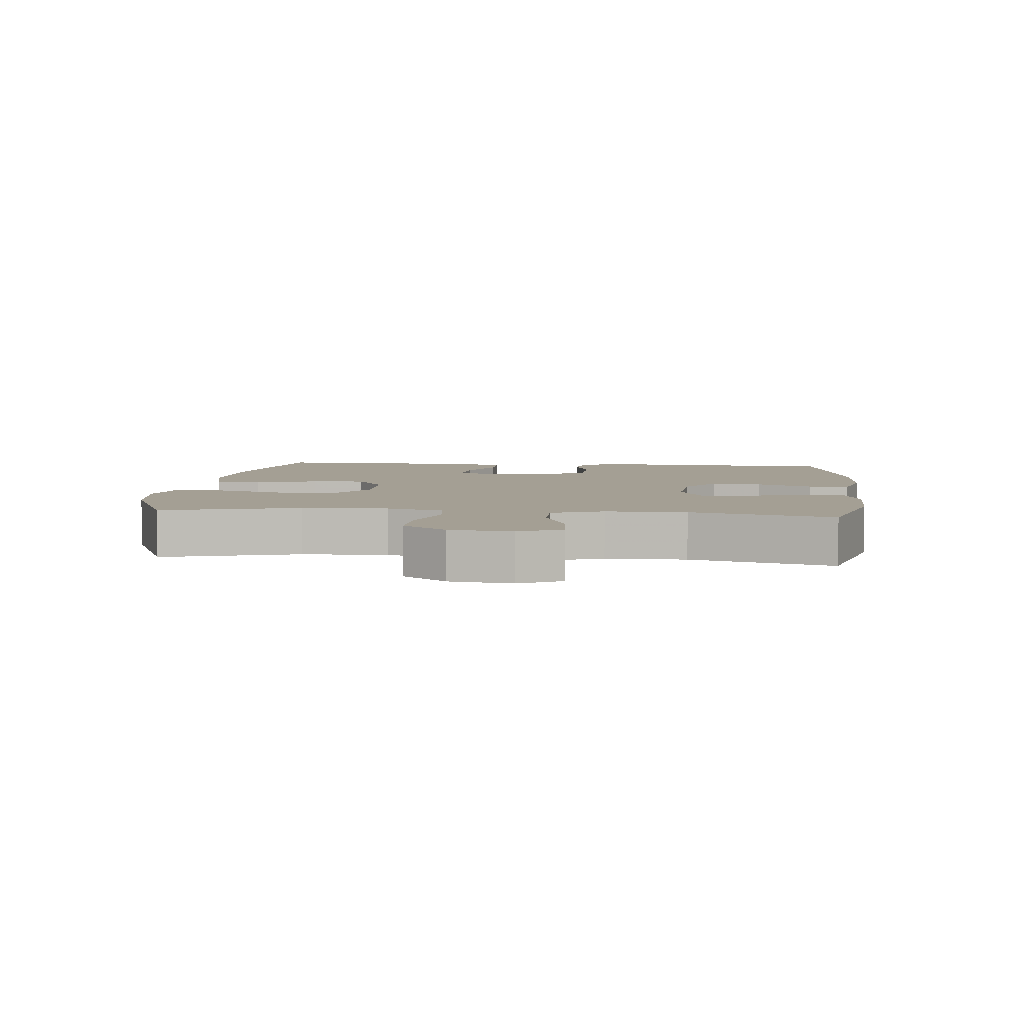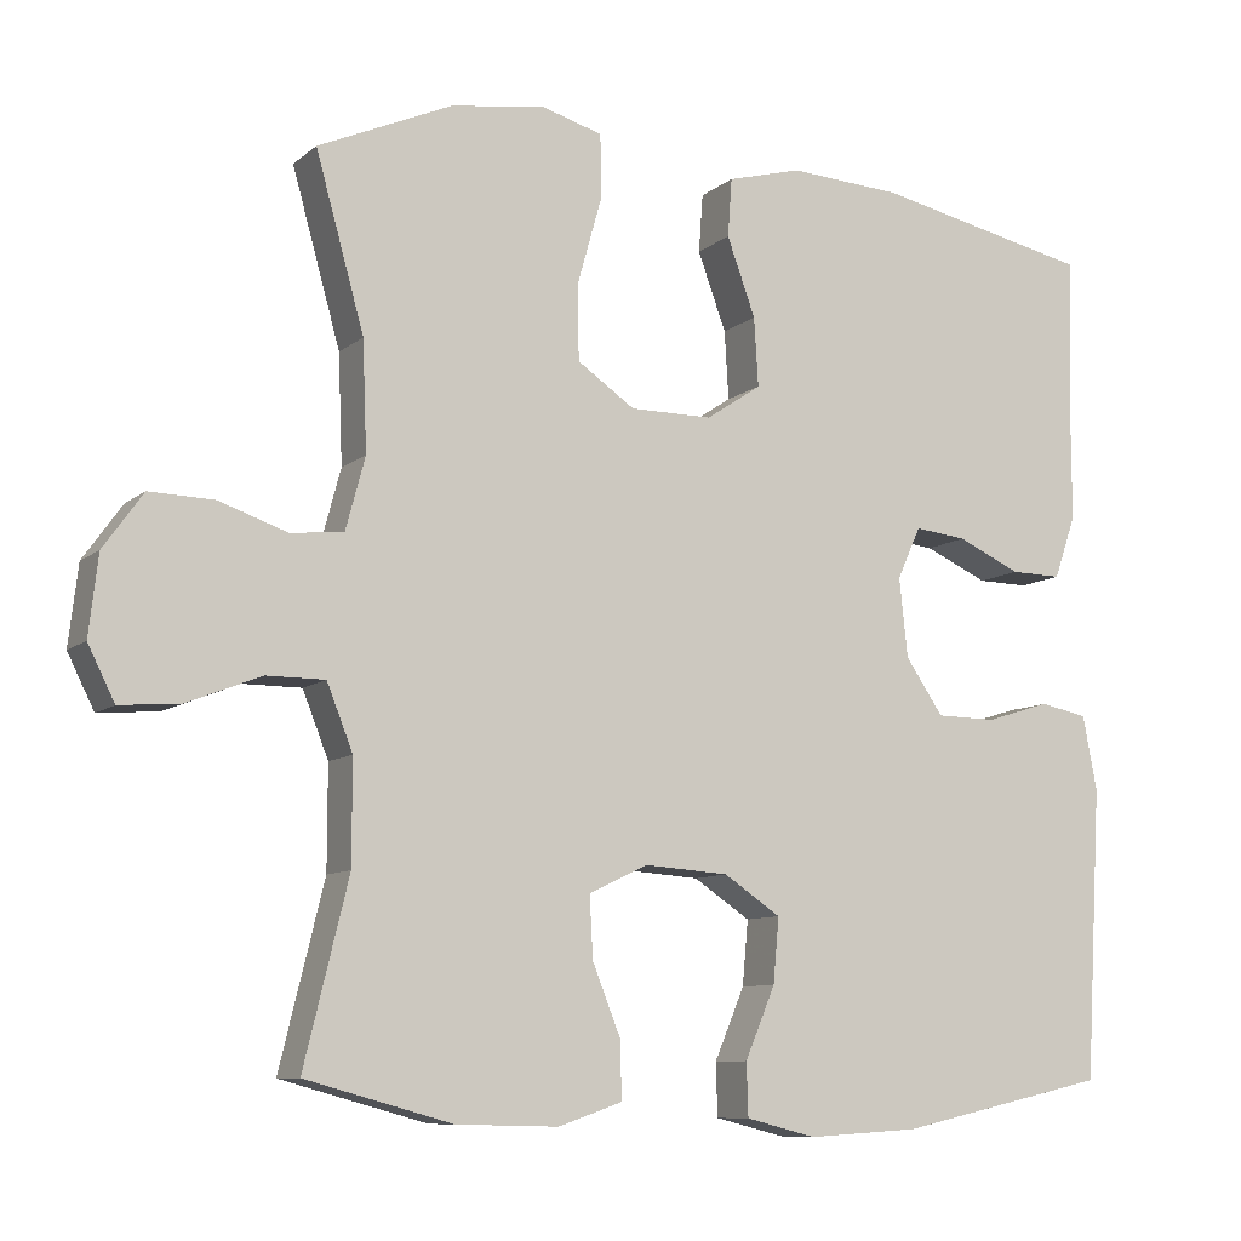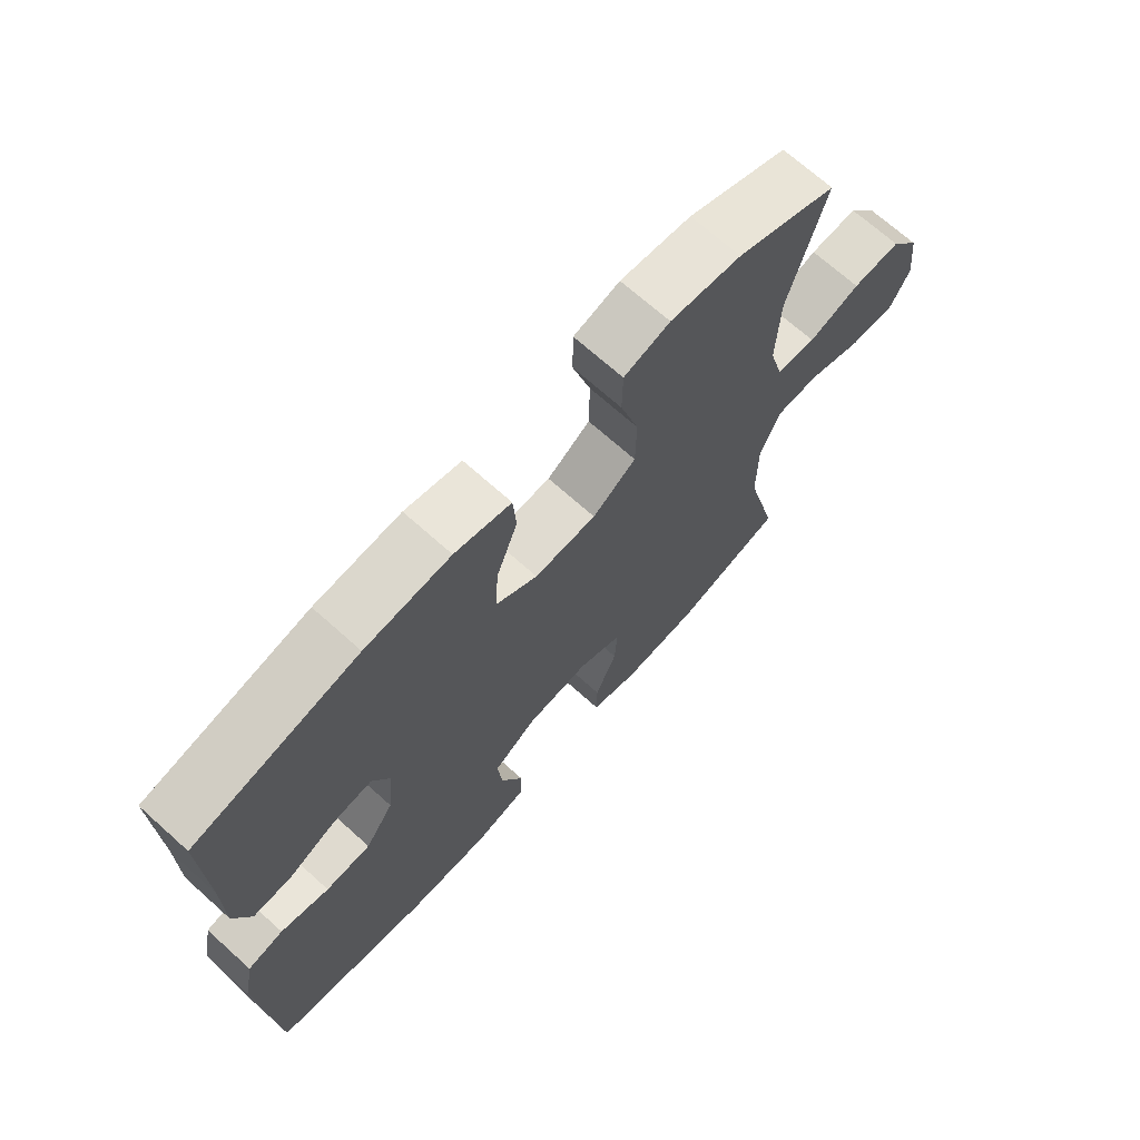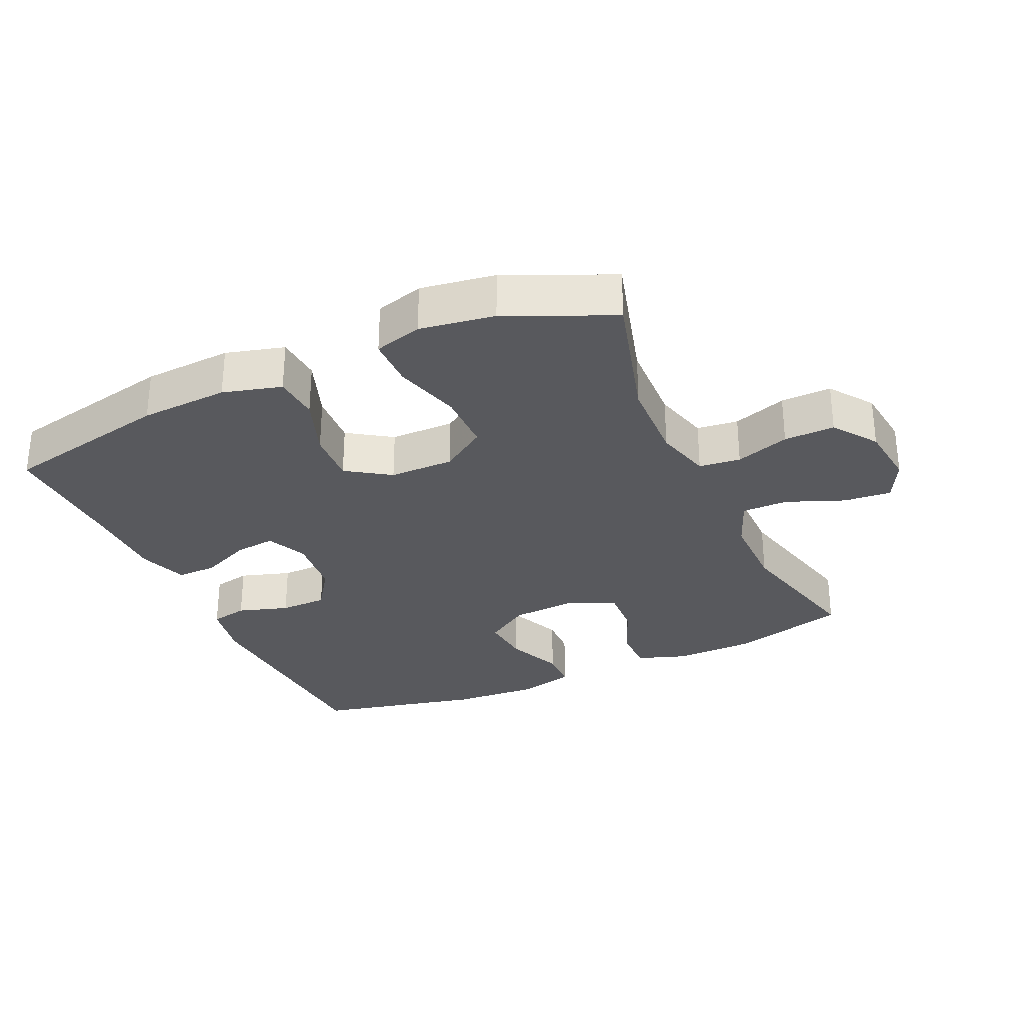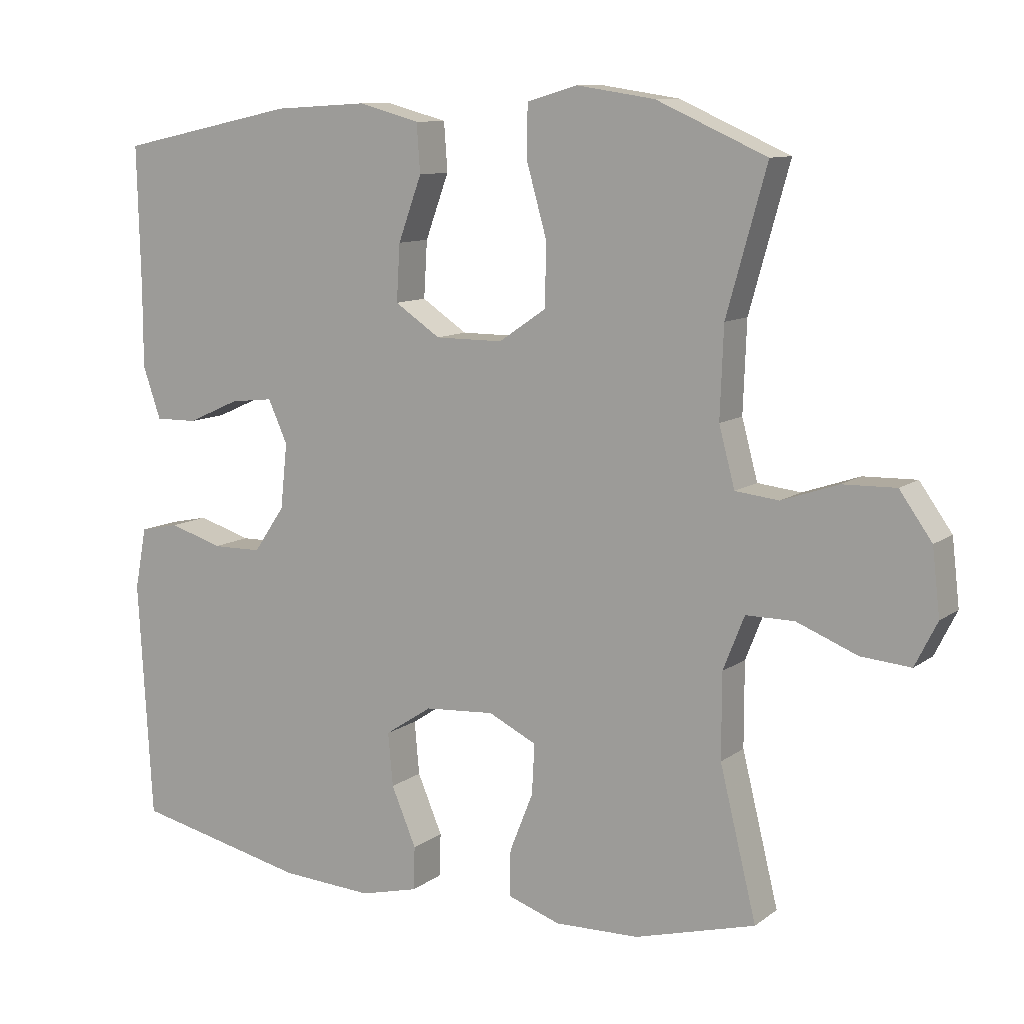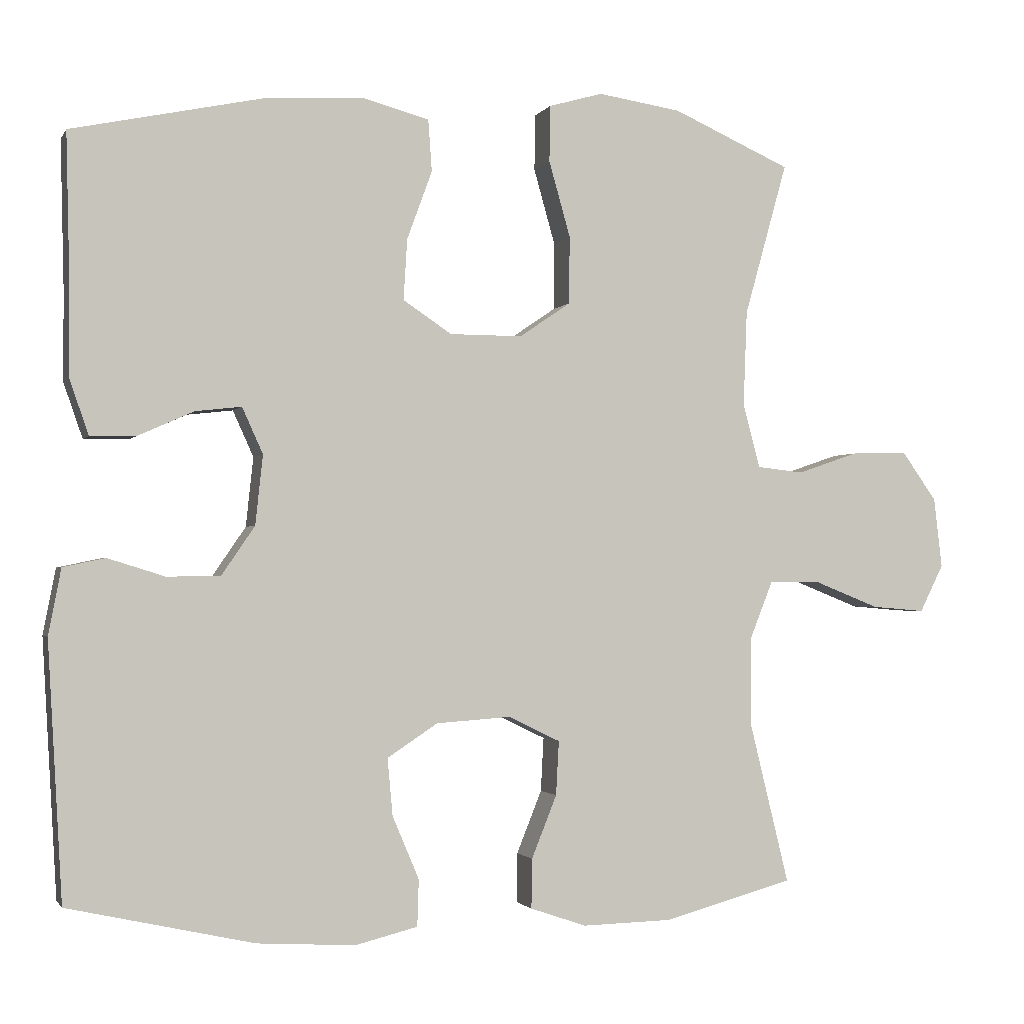
<metadata>
{"format":"obj","ext":"obj","renderer":"f3d","projection":"perspective","resolution":1024,"background":"white","views":[{"elev":5.5,"azim":96.2,"up":"+Y"},{"elev":-9.2,"azim":152.6,"up":"+Z"},{"elev":69.9,"azim":-48.1,"up":"+Z"},{"elev":-29.9,"azim":24.4,"up":"+Y"},{"elev":10.3,"azim":30.2,"up":"+Z"},{"elev":-1.7,"azim":-16.5,"up":"+Z"}]}
</metadata>
<code>
v 0.5 0.07 -0.5
v 0.325 0.07 -0.548
v 0.203 0.07 -0.551
v 0.127 0.07 -0.525
v 0.128 0.07 -0.458
v 0.162 0.07 -0.373
v 0.166 0.07 -0.3
v 0.096 0.07 -0.266
v -0.005 0.07 -0.273
v -0.073 0.07 -0.318
v -0.066 0.07 -0.395
v -0.03 0.07 -0.48
v -0.032 0.07 -0.543
v -0.116 0.07 -0.564
v -0.249 0.07 -0.556
v -0.5 0.07 -0.5
v -0.52 0.07 -0.154
v -0.503 0.07 -0.065
v -0.446 0.07 -0.053
v -0.369 0.07 -0.077
v -0.297 0.07 -0.076
v -0.252 0.07 -0.01
v -0.242 0.07 0.084
v -0.27 0.07 0.146
v -0.332 0.07 0.139
v -0.408 0.07 0.105
v -0.469 0.07 0.104
v -0.495 0.07 0.179
v -0.495 0.07 0.298
v -0.5 0.07 0.5
v -0.242 0.07 0.555
v -0.107 0.07 0.563
v -0.018 0.07 0.539
v -0.013 0.07 0.469
v -0.047 0.07 0.376
v -0.052 0.07 0.294
v 0.014 0.07 0.25
v 0.112 0.07 0.25
v 0.181 0.07 0.297
v 0.182 0.07 0.388
v 0.153 0.07 0.491
v 0.154 0.07 0.567
v 0.227 0.07 0.588
v 0.34 0.07 0.571
v 0.5 0.07 0.5
v 0.442 0.07 0.293
v 0.437 0.07 0.163
v 0.46 0.07 0.077
v 0.523 0.07 0.07
v 0.605 0.07 0.098
v 0.682 0.07 0.1
v 0.729 0.07 0.034
v 0.74 0.07 -0.061
v 0.708 0.07 -0.125
v 0.636 0.07 -0.119
v 0.548 0.07 -0.084
v 0.478 0.07 -0.084
v 0.447 0.07 -0.162
v 0.447 0.07 -0.284
v 0.5 0 -0.5
v 0.325 0 -0.548
v 0.203 0 -0.551
v 0.127 0 -0.525
v 0.128 0 -0.458
v 0.162 0 -0.373
v 0.166 0 -0.3
v 0.096 0 -0.266
v -0.005 0 -0.273
v -0.073 0 -0.318
v -0.066 0 -0.395
v -0.03 0 -0.48
v -0.032 0 -0.543
v -0.116 0 -0.564
v -0.249 0 -0.556
v -0.5 0 -0.5
v -0.52 0 -0.154
v -0.503 0 -0.065
v -0.446 0 -0.053
v -0.369 0 -0.077
v -0.297 0 -0.076
v -0.252 0 -0.01
v -0.242 0 0.084
v -0.27 0 0.146
v -0.332 0 0.139
v -0.408 0 0.105
v -0.469 0 0.104
v -0.495 0 0.179
v -0.495 0 0.298
v -0.5 0 0.5
v -0.242 0 0.555
v -0.107 0 0.563
v -0.018 0 0.539
v -0.013 0 0.469
v -0.047 0 0.376
v -0.052 0 0.294
v 0.014 0 0.25
v 0.112 0 0.25
v 0.181 0 0.297
v 0.182 0 0.388
v 0.153 0 0.491
v 0.154 0 0.567
v 0.227 0 0.588
v 0.34 0 0.571
v 0.5 0 0.5
v 0.442 0 0.293
v 0.437 0 0.163
v 0.46 0 0.077
v 0.523 0 0.07
v 0.605 0 0.098
v 0.682 0 0.1
v 0.729 0 0.034
v 0.74 0 -0.061
v 0.708 0 -0.125
v 0.636 0 -0.119
v 0.548 0 -0.084
v 0.478 0 -0.084
v 0.447 0 -0.162
v 0.447 0 -0.284
f 53 54 55 56
f 53 56 57
f 52 53 57
f 49 50 51 52
f 48 49 52 57
f 47 48 57 58
f 43 44 45 46
f 43 46 47
f 40 41 42 43
f 39 40 43 47
f 38 39 47 58
f 32 33 34 35
f 32 35 36
f 29 30 31 32
f 29 32 36
f 28 29 36 37
f 25 26 27 28
f 24 25 28 37
f 17 18 19 20
f 17 20 21
f 16 17 21
f 15 16 21 22
f 11 12 13 14
f 10 11 14 15
f 3 4 5 6
f 3 6 7
f 59 1 2 3
f 59 3 7
f 58 59 7 8
f 38 58 8 9
f 23 24 37 38
f 23 38 9 10
f 10 15 22 23
f 115 114 113 112
f 116 115 112
f 116 112 111
f 111 110 109 108
f 116 111 108 107
f 117 116 107 106
f 105 104 103 102
f 106 105 102
f 102 101 100 99
f 106 102 99 98
f 117 106 98 97
f 94 93 92 91
f 95 94 91
f 91 90 89 88
f 95 91 88
f 96 95 88 87
f 87 86 85 84
f 96 87 84 83
f 79 78 77 76
f 80 79 76
f 80 76 75
f 81 80 75 74
f 73 72 71 70
f 74 73 70 69
f 65 64 63 62
f 66 65 62
f 62 61 60 118
f 66 62 118
f 67 66 118 117
f 68 67 117 97
f 97 96 83 82
f 69 68 97 82
f 82 81 74 69
f 1 60 61 2
f 2 61 62 3
f 3 62 63 4
f 4 63 64 5
f 5 64 65 6
f 6 65 66 7
f 7 66 67 8
f 8 67 68 9
f 9 68 69 10
f 10 69 70 11
f 11 70 71 12
f 12 71 72 13
f 13 72 73 14
f 14 73 74 15
f 15 74 75 16
f 16 75 76 17
f 17 76 77 18
f 18 77 78 19
f 19 78 79 20
f 20 79 80 21
f 21 80 81 22
f 22 81 82 23
f 23 82 83 24
f 24 83 84 25
f 25 84 85 26
f 26 85 86 27
f 27 86 87 28
f 28 87 88 29
f 29 88 89 30
f 30 89 90 31
f 31 90 91 32
f 32 91 92 33
f 33 92 93 34
f 34 93 94 35
f 35 94 95 36
f 36 95 96 37
f 37 96 97 38
f 38 97 98 39
f 39 98 99 40
f 40 99 100 41
f 41 100 101 42
f 42 101 102 43
f 43 102 103 44
f 44 103 104 45
f 45 104 105 46
f 46 105 106 47
f 47 106 107 48
f 48 107 108 49
f 49 108 109 50
f 50 109 110 51
f 51 110 111 52
f 52 111 112 53
f 53 112 113 54
f 54 113 114 55
f 55 114 115 56
f 56 115 116 57
f 57 116 117 58
f 58 117 118 59
f 59 118 60 1

</code>
